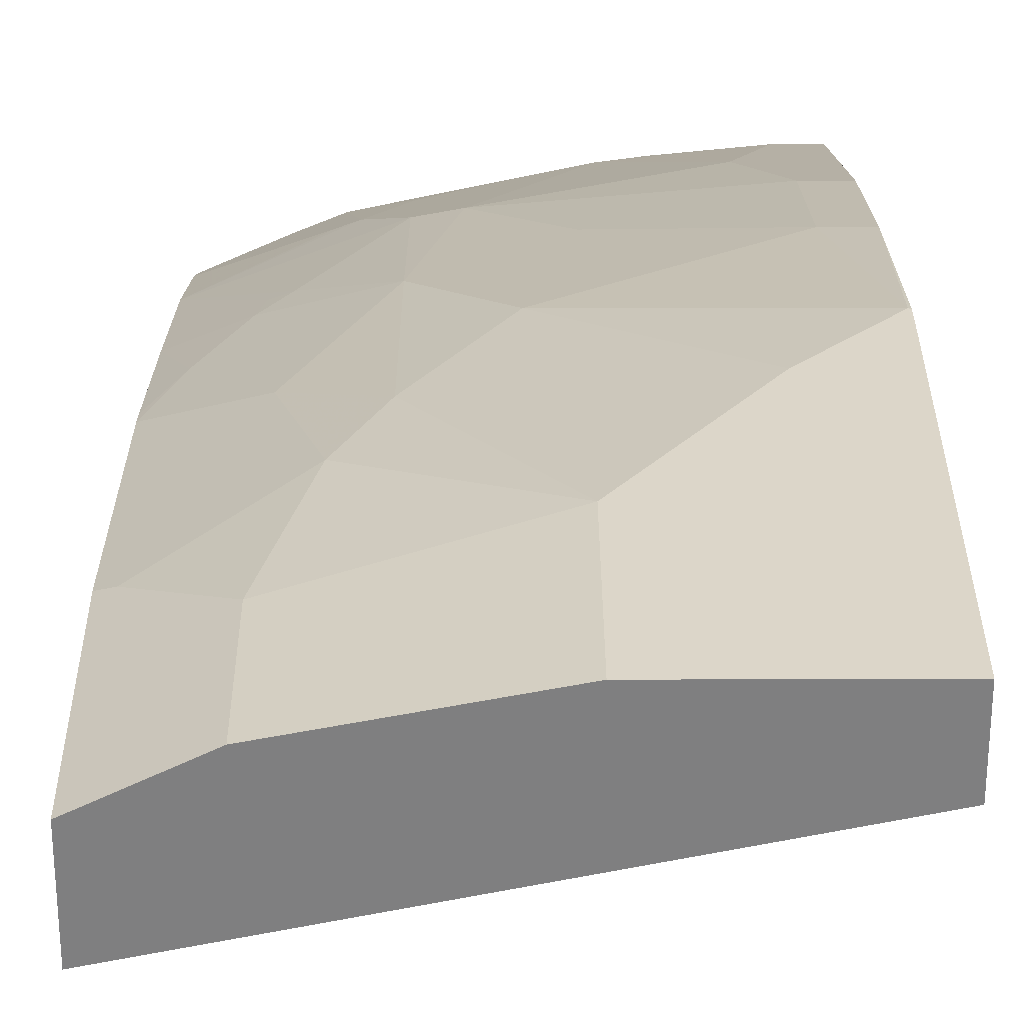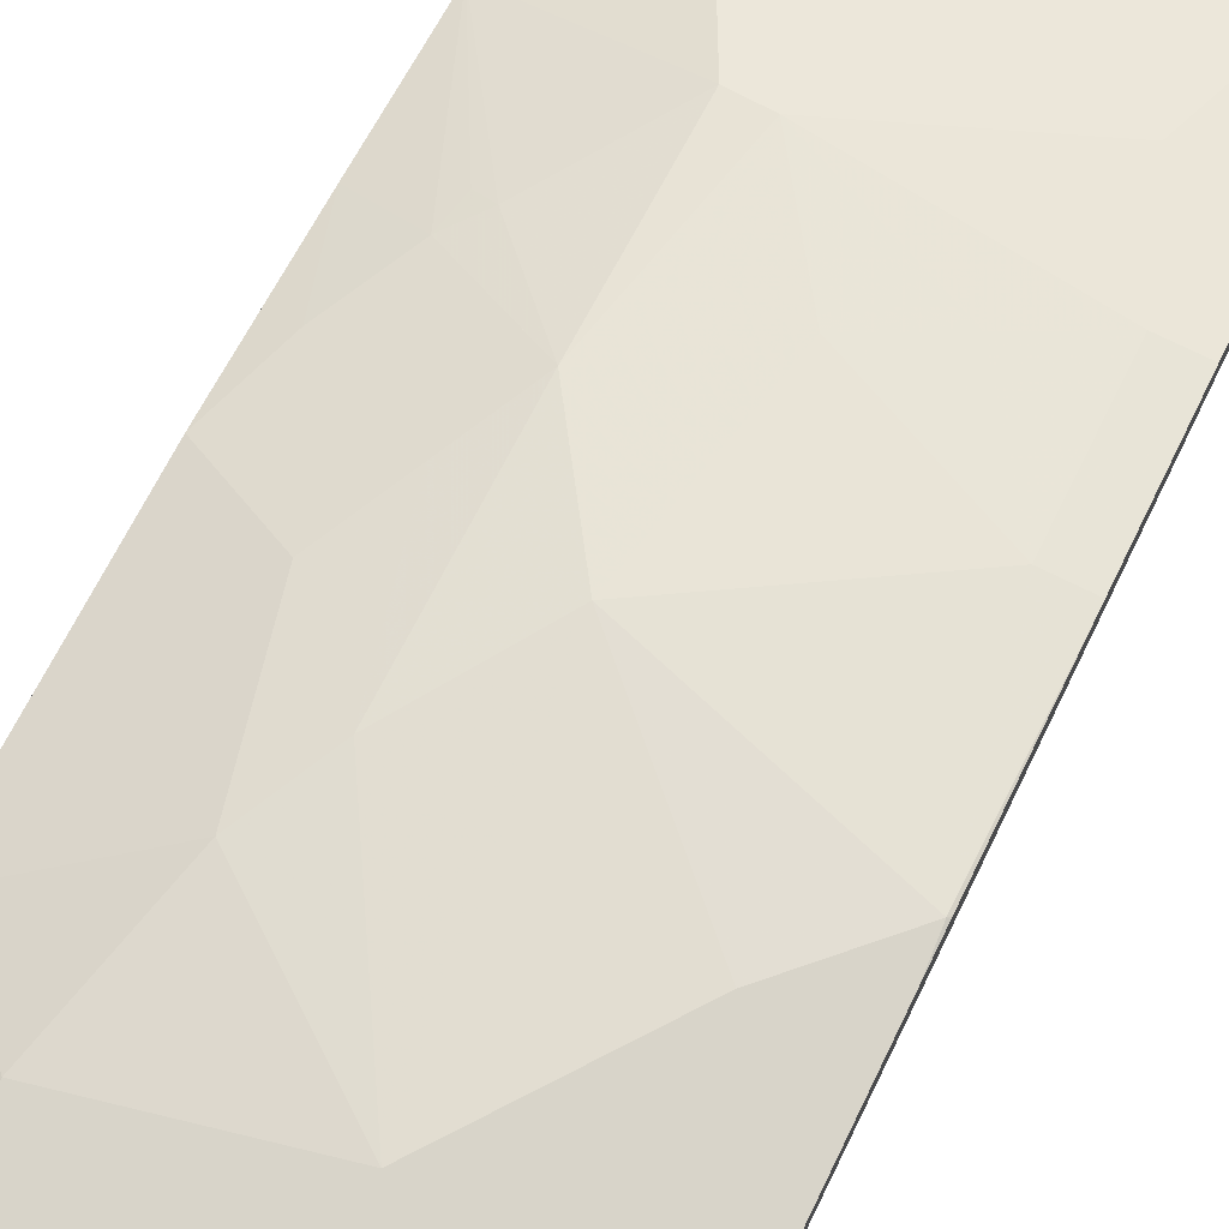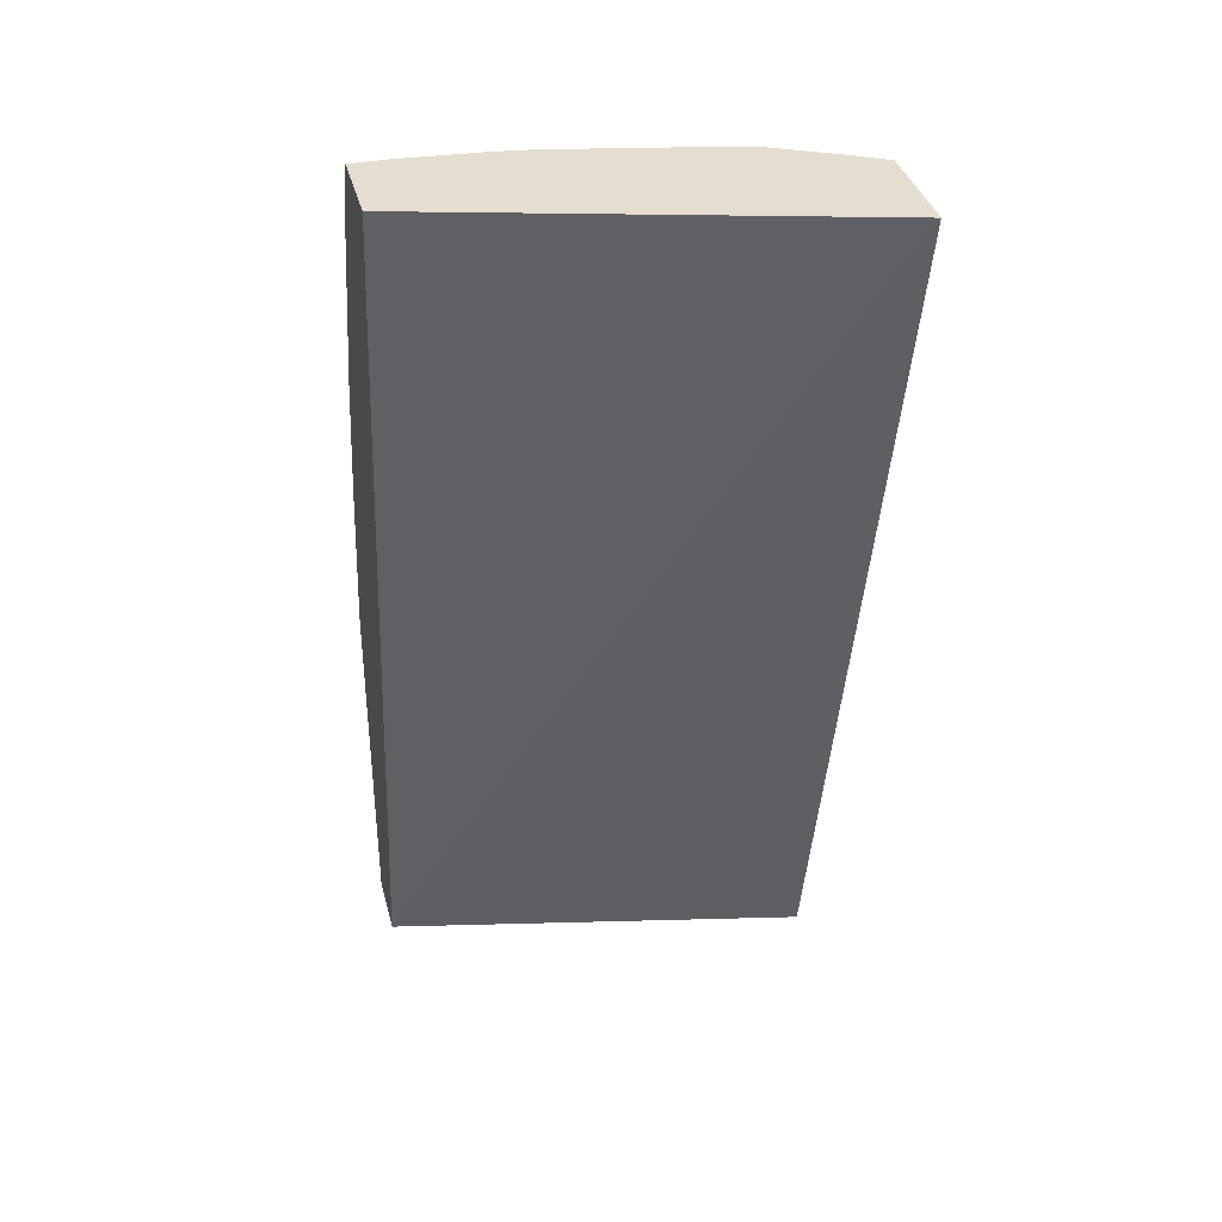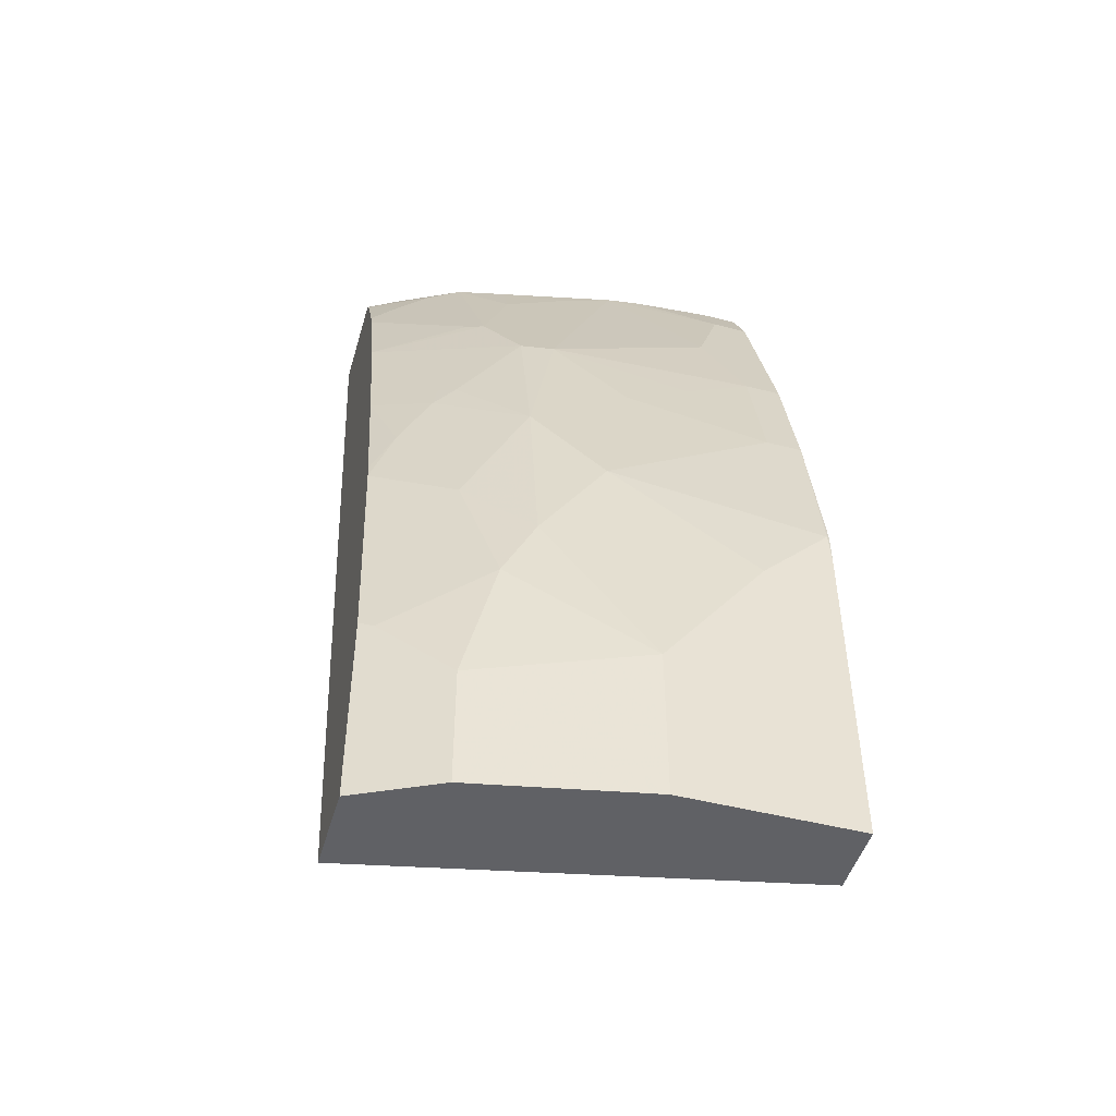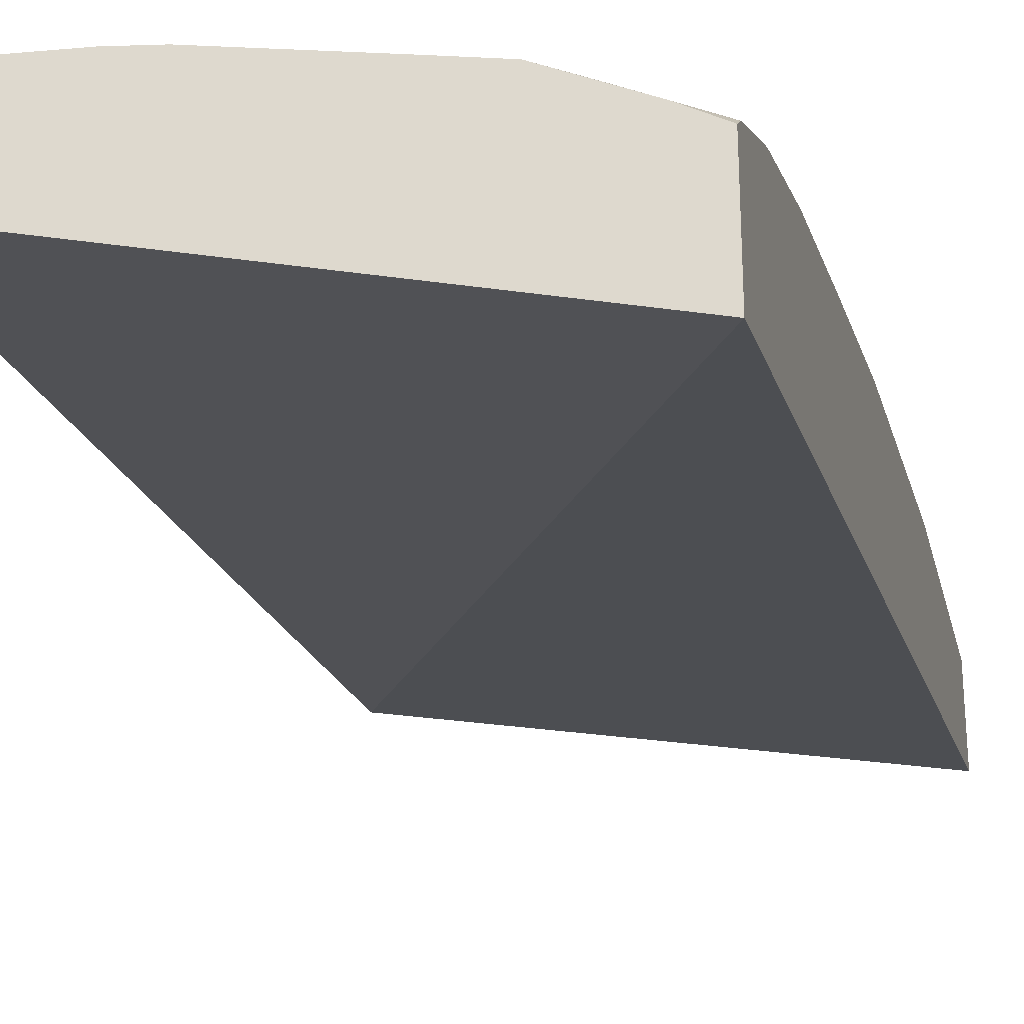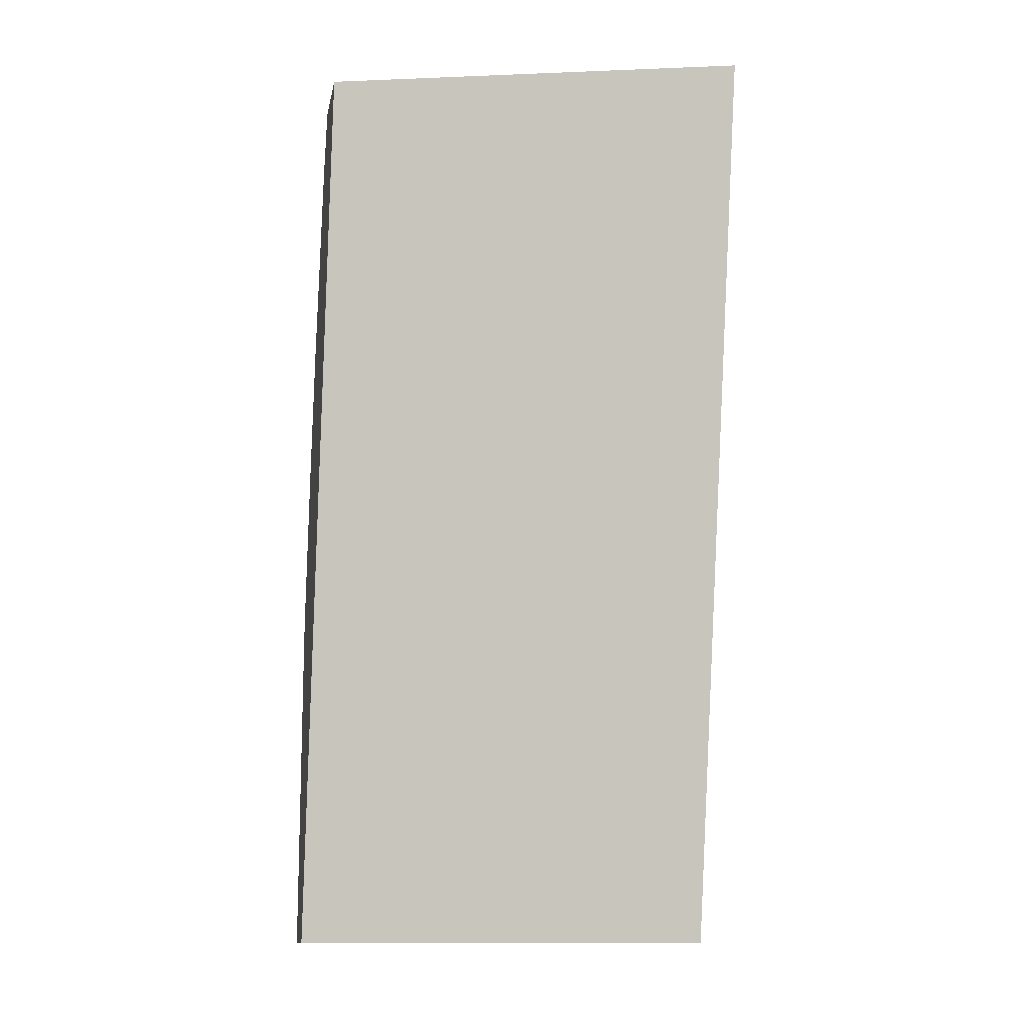
<metadata>
{"format":"obj","ext":"obj","renderer":"f3d","projection":"perspective","resolution":1024,"background":"white","views":[{"elev":30.2,"azim":-0.3,"up":"+Z"},{"elev":75.2,"azim":26.1,"up":"+Z"},{"elev":36.5,"azim":165.8,"up":"+Y"},{"elev":-48.0,"azim":-16.1,"up":"+Y"},{"elev":-29.3,"azim":-166.9,"up":"+Z"},{"elev":-12.8,"azim":169.6,"up":"+Y"}]}
</metadata>
<code>
v 0.00121 0.3915 0.5152
v 0.001164 0.3915 0.4868
v 0.00121 0.3915 0.5342
v 0.00121 0.3799 0.4926
v -0.2349 0.3915 0.4206
v 0.00121 0.3602 0.493
v 0.00121 -0.126 0.5877
v -0.01897 0.3915 0.5342
v 0.00121 0.3737 0.5431
v -0.2349 0.3915 0.478
v -0.2349 -0.126 0.5366
v 0.00121 -0.126 0.6257
v -0.06349 0.3915 0.5309
v -0.01897 0.3729 0.5435
v 0.00121 0.361 0.5494
v -0.2349 0.3864 0.4825
v -0.2309 0.3915 0.4804
v -0.2349 -0.126 0.584
v -0.09481 -0.126 0.6257
v 0.00121 0.05692 0.6257
v -0.08381 0.3915 0.5281
v -0.01897 0.3602 0.5498
v 0.00121 0.3602 0.5498
v -0.2175 0.3915 0.4882
v -0.2349 0.3834 0.4845
v -0.1896 -0.126 0.6067
v -0.2349 -0.01523 0.584
v -0.09481 -0.03788 0.6257
v 0.00121 0.07586 0.6252
v -1.475e-05 0.07586 0.6257
v -0.1517 0.3915 0.5134
v -0.1138 0.3815 0.5261
v -0.1517 0.3626 0.5261
v -0.1517 0.3033 0.5498
v -0.1327 0.3247 0.5451
v -0.1138 0.3223 0.5498
v -0.1327 0.2654 0.5688
v -0.03793 0.3033 0.5688
v -0.01897 0.2464 0.5877
v 0.00121 0.2464 0.5877
v -0.1796 0.3915 0.5072
v -0.1991 0.3839 0.5024
v -0.218 0.365 0.5024
v -0.2349 0.3454 0.5035
v -0.1896 -0.05687 0.6067
v -0.2275 -0.01893 0.5877
v -0.1706 0.01897 0.6067
v -0.2085 0.03797 0.5877
v -0.2349 0.1175 0.565
v -0.03793 0.03797 0.6257
v -0.1138 0.1138 0.6067
v -0.1517 0.05692 0.6067
v 0.00121 0.07708 0.625
v 0.00121 0.1706 0.6067
v -0.01897 0.1706 0.6067
v -0.1583 0.3915 0.5119
v -0.1706 0.3057 0.5451
v -0.1517 0.2678 0.564
v -0.1517 0.1706 0.5877
v -0.09481 0.2085 0.5877
v -0.05688 0.2275 0.5877
v -0.2275 0.3436 0.5072
v -0.1801 0.3081 0.5403
v -0.2349 0.3362 0.5072
v -0.1896 0.09481 0.5877
v -0.2349 0.1263 0.5631
v -0.2212 0.158 0.5625
v -0.1706 0.1328 0.5877
v -0.2349 0.2793 0.5261
v -0.1896 0.2109 0.564
v -0.1643 0.1769 0.5814
v -0.2022 0.1959 0.5625
v -0.2349 0.2035 0.5451
v -0.1991 0.2133 0.5593
f 33 56 41
f 31 33 32
f 33 57 34
f 34 36 35
f 33 41 57
f 34 57 58
f 37 59 60
f 36 58 37
f 37 58 59
f 37 60 61
f 37 61 39
f 31 56 33
f 39 61 55
f 37 39 38
f 34 58 36
f 30 55 51
f 27 46 47
f 30 53 54
f 24 25 42
f 39 55 54
f 24 42 41
f 25 43 42
f 25 44 43
f 27 45 46
f 30 54 55
f 27 47 48
f 28 50 51
f 28 51 52
f 28 52 47
f 28 47 45
f 29 53 30
f 30 51 50
f 27 48 49
f 39 54 40
f 59 72 68
f 41 43 62
f 58 70 59
f 59 70 71
f 59 71 72
f 62 64 63
f 65 68 67
f 66 67 73
f 58 69 70
f 67 72 73
f 69 73 72
f 69 72 74
f 69 74 70
f 70 74 72
f 70 72 71
f 22 40 23
f 67 68 72
f 57 69 58
f 57 63 69
f 55 61 60
f 41 62 63
f 41 63 57
f 43 44 64
f 43 64 62
f 45 47 46
f 47 52 65
f 47 65 48
f 48 65 49
f 49 65 67
f 49 67 66
f 51 55 60
f 51 60 59
f 51 59 52
f 52 59 68
f 52 68 65
f 41 42 43
f 22 39 40
f 63 64 69
f 21 38 22
f 1 20 12
f 1 12 7
f 1 7 6
f 1 6 4
f 1 4 2
f 2 4 6
f 1 29 20
f 2 6 7
f 3 8 9
f 5 7 11
f 5 11 18
f 5 18 27
f 5 27 49
f 5 49 66
f 2 7 5
f 1 53 29
f 1 40 54
f 1 23 40
f 22 38 39
f 1 2 5
f 1 5 10
f 1 10 17
f 1 17 24
f 1 24 41
f 1 41 56
f 1 56 31
f 1 31 21
f 1 21 13
f 1 13 8
f 1 8 3
f 1 3 9
f 1 9 15
f 1 15 23
f 5 66 73
f 5 73 69
f 1 54 53
f 5 64 44
f 15 22 23
f 16 24 17
f 16 25 24
f 18 26 45
f 18 45 27
f 19 45 26
f 20 29 30
f 21 31 32
f 21 32 33
f 21 33 34
f 21 34 35
f 21 35 36
f 21 36 37
f 5 69 64
f 21 37 38
f 13 22 14
f 13 21 22
f 19 28 45
f 12 28 19
f 5 44 25
f 5 25 16
f 5 16 10
f 7 12 19
f 7 19 26
f 7 26 18
f 8 13 14
f 8 14 9
f 7 18 11
f 9 22 15
f 10 16 17
f 12 20 30
f 12 30 50
f 12 50 28
f 9 14 22

</code>
